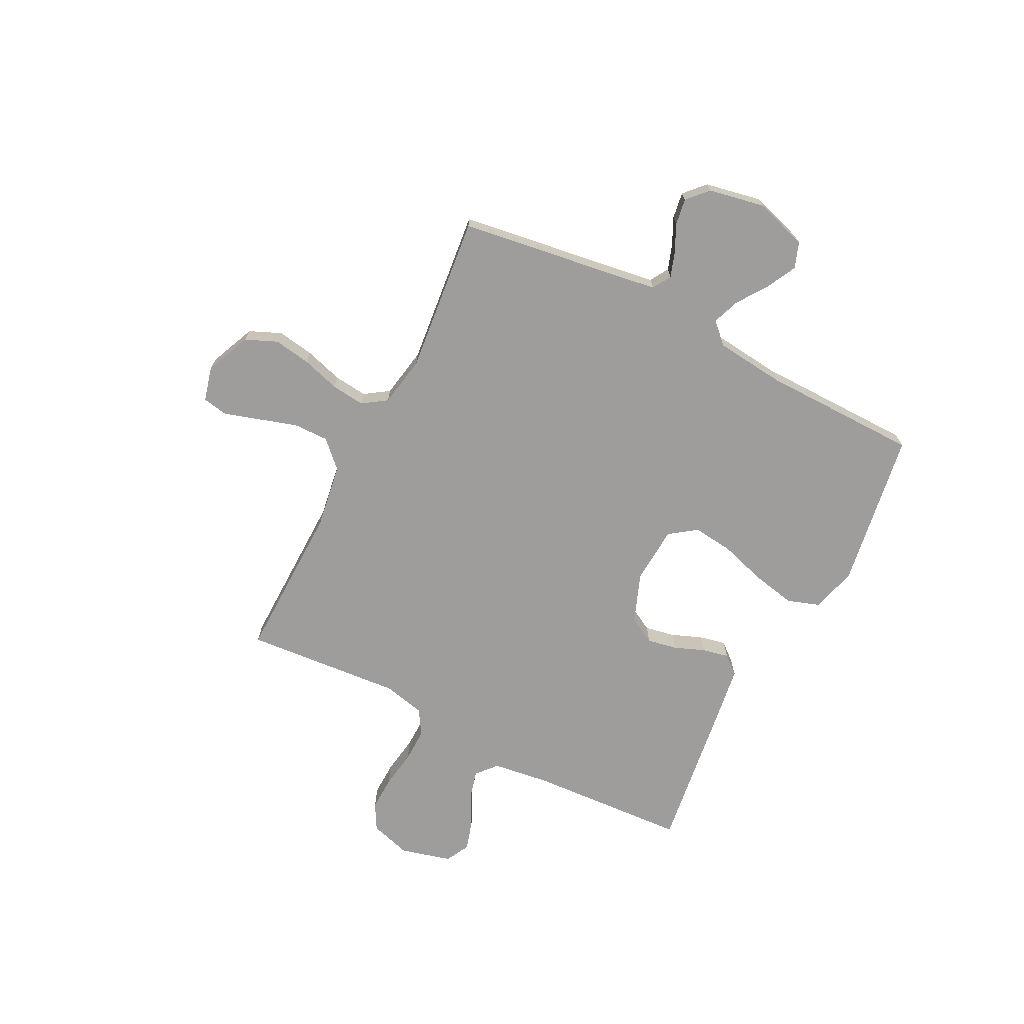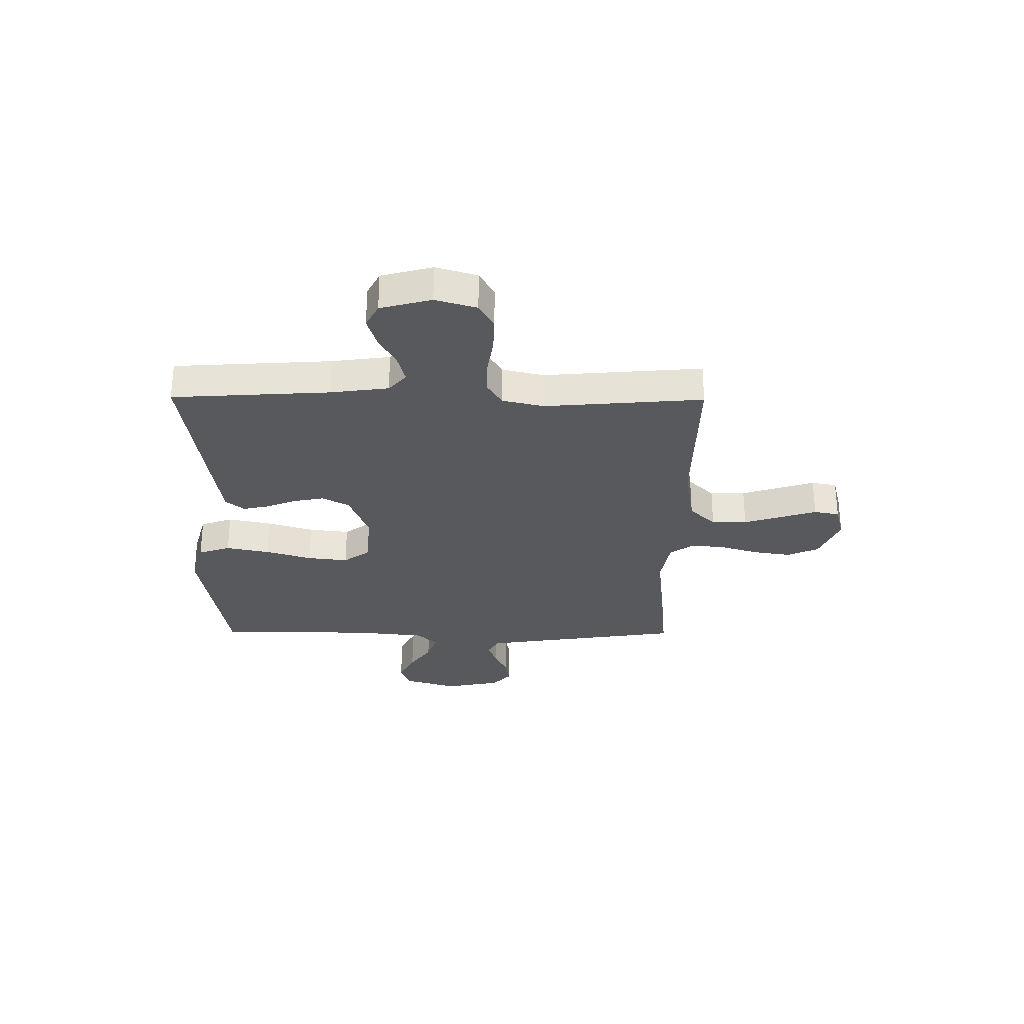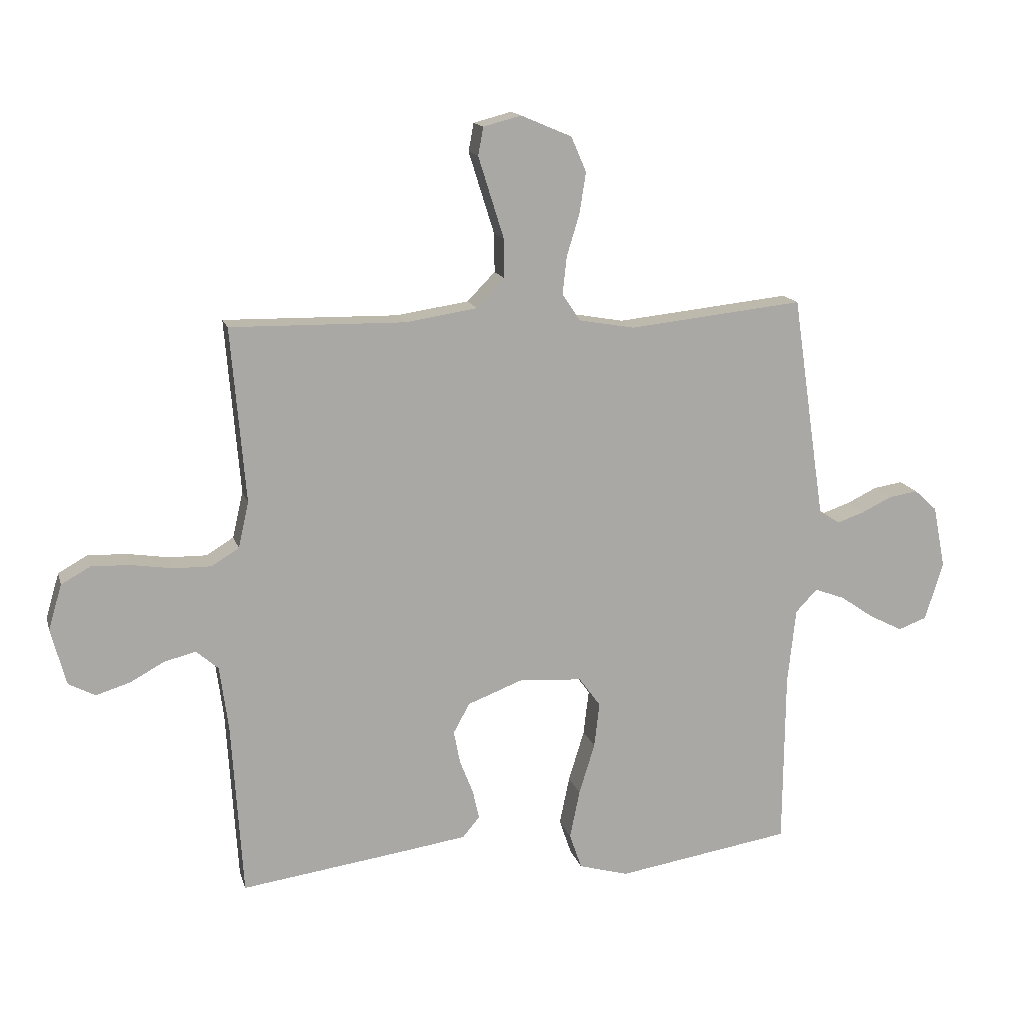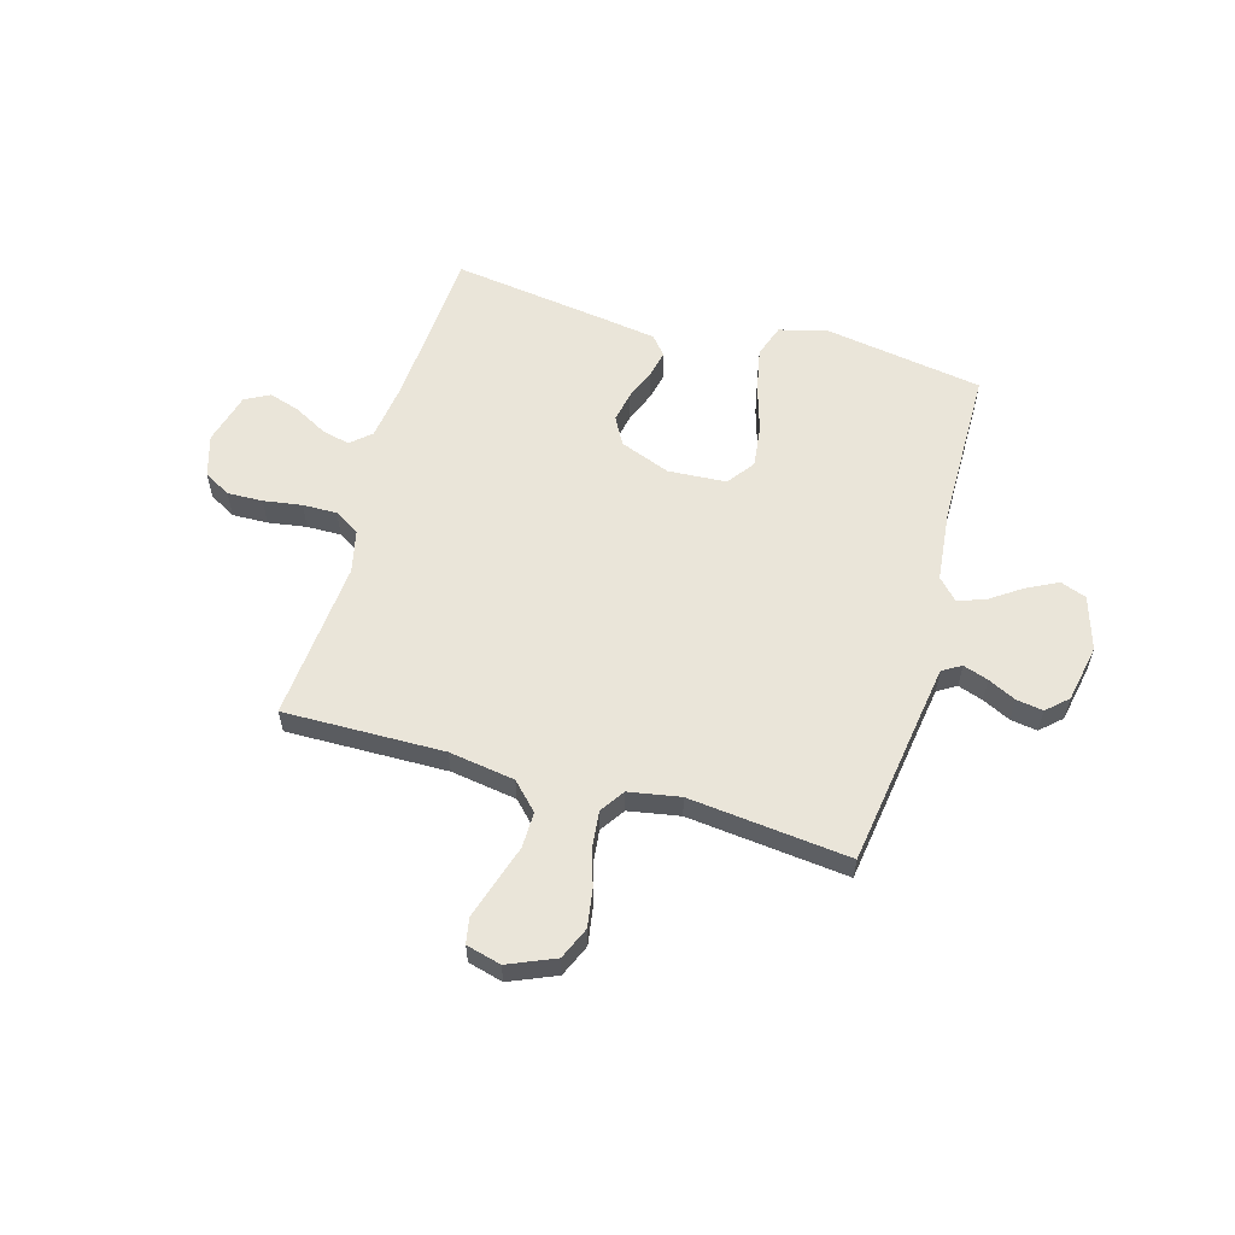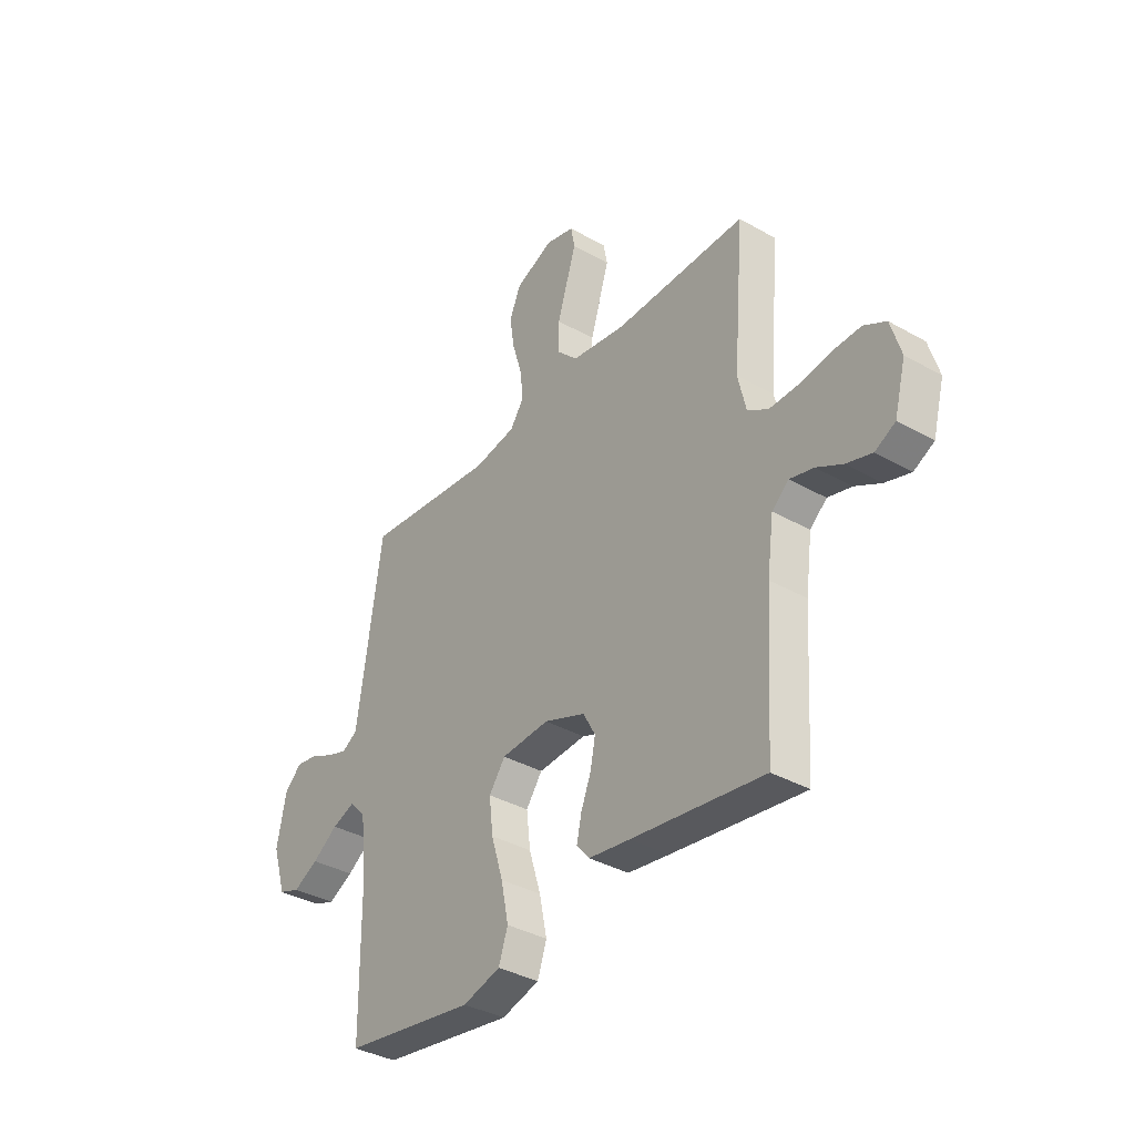
<metadata>
{"format":"obj","ext":"obj","renderer":"f3d","projection":"perspective","resolution":1024,"background":"white","views":[{"elev":-70.6,"azim":62.9,"up":"+Y"},{"elev":-29.5,"azim":-90.5,"up":"+Y"},{"elev":14.8,"azim":-14.2,"up":"+Z"},{"elev":58.5,"azim":16.0,"up":"+Y"},{"elev":-36.6,"azim":-126.4,"up":"+Z"}]}
</metadata>
<code>
v 0.5 0.07 -0.5
v 0.2 0.07 -0.548
v 0.114 0.07 -0.524
v 0.093 0.07 -0.463
v 0.11 0.07 -0.38
v 0.137 0.07 -0.292
v 0.146 0.07 -0.215
v 0.109 0.07 -0.164
v 0 0.07 -0.157
v -0.094 0.07 -0.193
v -0.122 0.07 -0.244
v -0.111 0.07 -0.301
v -0.088 0.07 -0.359
v -0.077 0.07 -0.409
v -0.106 0.07 -0.444
v -0.2 0.07 -0.458
v -0.5 0.07 -0.5
v -0.519 0.07 -0.2
v -0.534 0.07 -0.09
v -0.572 0.07 -0.057
v -0.626 0.07 -0.071
v -0.685 0.07 -0.103
v -0.743 0.07 -0.121
v -0.789 0.07 -0.097
v -0.815 0.07 0
v -0.792 0.07 0.078
v -0.742 0.07 0.106
v -0.676 0.07 0.104
v -0.604 0.07 0.093
v -0.54 0.07 0.092
v -0.493 0.07 0.121
v -0.475 0.07 0.2
v -0.5 0.07 0.5
v -0.2 0.07 0.495
v -0.077 0.07 0.514
v -0.029 0.07 0.563
v -0.03 0.07 0.63
v -0.053 0.07 0.703
v -0.074 0.07 0.77
v -0.065 0.07 0.818
v 0 0.07 0.835
v 0.087 0.07 0.798
v 0.113 0.07 0.738
v 0.102 0.07 0.668
v 0.08 0.07 0.595
v 0.073 0.07 0.531
v 0.104 0.07 0.485
v 0.2 0.07 0.468
v 0.5 0.07 0.5
v 0.544 0.07 0.2
v 0.557 0.07 0.115
v 0.592 0.07 0.094
v 0.639 0.07 0.11
v 0.691 0.07 0.135
v 0.741 0.07 0.143
v 0.78 0.07 0.107
v 0.801 0.07 0
v 0.77 0.07 -0.1
v 0.721 0.07 -0.118
v 0.664 0.07 -0.089
v 0.606 0.07 -0.049
v 0.554 0.07 -0.03
v 0.517 0.07 -0.069
v 0.503 0.07 -0.2
v 0.5 0 -0.5
v 0.2 0 -0.548
v 0.114 0 -0.524
v 0.093 0 -0.463
v 0.11 0 -0.38
v 0.137 0 -0.292
v 0.146 0 -0.215
v 0.109 0 -0.164
v 0 0 -0.157
v -0.094 0 -0.193
v -0.122 0 -0.244
v -0.111 0 -0.301
v -0.088 0 -0.359
v -0.077 0 -0.409
v -0.106 0 -0.444
v -0.2 0 -0.458
v -0.5 0 -0.5
v -0.519 0 -0.2
v -0.534 0 -0.09
v -0.572 0 -0.057
v -0.626 0 -0.071
v -0.685 0 -0.103
v -0.743 0 -0.121
v -0.789 0 -0.097
v -0.815 0 0
v -0.792 0 0.078
v -0.742 0 0.106
v -0.676 0 0.104
v -0.604 0 0.093
v -0.54 0 0.092
v -0.493 0 0.121
v -0.475 0 0.2
v -0.5 0 0.5
v -0.2 0 0.495
v -0.077 0 0.514
v -0.029 0 0.563
v -0.03 0 0.63
v -0.053 0 0.703
v -0.074 0 0.77
v -0.065 0 0.818
v 0 0 0.835
v 0.087 0 0.798
v 0.113 0 0.738
v 0.102 0 0.668
v 0.08 0 0.595
v 0.073 0 0.531
v 0.104 0 0.485
v 0.2 0 0.468
v 0.5 0 0.5
v 0.544 0 0.2
v 0.557 0 0.115
v 0.592 0 0.094
v 0.639 0 0.11
v 0.691 0 0.135
v 0.741 0 0.143
v 0.78 0 0.107
v 0.801 0 0
v 0.77 0 -0.1
v 0.721 0 -0.118
v 0.664 0 -0.089
v 0.606 0 -0.049
v 0.554 0 -0.03
v 0.517 0 -0.069
v 0.503 0 -0.2
f 59 60 61
f 58 59 61
f 57 58 61
f 56 57 61
f 55 56 61
f 54 55 61
f 53 54 61
f 52 53 61 62
f 51 52 62 63
f 48 49 50
f 50 51 63
f 48 50 63
f 47 48 63
f 43 44 45
f 42 43 45
f 41 42 45
f 40 41 45
f 39 40 45
f 38 39 45
f 37 38 45
f 36 37 45 46
f 35 36 46 47
f 32 33 34
f 47 63 64
f 35 47 64
f 34 35 64
f 32 34 64
f 31 32 64
f 27 28 29
f 26 27 29
f 25 26 29
f 24 25 29
f 23 24 29
f 22 23 29
f 21 22 29
f 20 21 29 30
f 16 17 18
f 15 16 18
f 14 15 18
f 13 14 18
f 12 13 18
f 11 12 18 19
f 20 30 31
f 19 20 31
f 11 19 31
f 10 11 31
f 4 5 6
f 3 4 6
f 2 3 6
f 1 2 6
f 64 1 6
f 64 6 7
f 9 10 31
f 8 9 31
f 8 31 64
f 7 8 64
f 125 124 123
f 125 123 122
f 125 122 121
f 125 121 120
f 125 120 119
f 125 119 118
f 125 118 117
f 126 125 117 116
f 127 126 116 115
f 114 113 112
f 127 115 114
f 127 114 112
f 127 112 111
f 109 108 107
f 109 107 106
f 109 106 105
f 109 105 104
f 109 104 103
f 109 103 102
f 109 102 101
f 110 109 101 100
f 111 110 100 99
f 98 97 96
f 128 127 111
f 128 111 99
f 128 99 98
f 128 98 96
f 128 96 95
f 93 92 91
f 93 91 90
f 93 90 89
f 93 89 88
f 93 88 87
f 93 87 86
f 93 86 85
f 94 93 85 84
f 82 81 80
f 82 80 79
f 82 79 78
f 82 78 77
f 82 77 76
f 83 82 76 75
f 95 94 84
f 95 84 83
f 95 83 75
f 95 75 74
f 70 69 68
f 70 68 67
f 70 67 66
f 70 66 65
f 70 65 128
f 71 70 128
f 95 74 73
f 95 73 72
f 128 95 72
f 128 72 71
f 1 65 66 2
f 2 66 67 3
f 3 67 68 4
f 4 68 69 5
f 5 69 70 6
f 6 70 71 7
f 7 71 72 8
f 8 72 73 9
f 9 73 74 10
f 10 74 75 11
f 11 75 76 12
f 12 76 77 13
f 13 77 78 14
f 14 78 79 15
f 15 79 80 16
f 16 80 81 17
f 17 81 82 18
f 18 82 83 19
f 19 83 84 20
f 20 84 85 21
f 21 85 86 22
f 22 86 87 23
f 23 87 88 24
f 24 88 89 25
f 25 89 90 26
f 26 90 91 27
f 27 91 92 28
f 28 92 93 29
f 29 93 94 30
f 30 94 95 31
f 31 95 96 32
f 32 96 97 33
f 33 97 98 34
f 34 98 99 35
f 35 99 100 36
f 36 100 101 37
f 37 101 102 38
f 38 102 103 39
f 39 103 104 40
f 40 104 105 41
f 41 105 106 42
f 42 106 107 43
f 43 107 108 44
f 44 108 109 45
f 45 109 110 46
f 46 110 111 47
f 47 111 112 48
f 48 112 113 49
f 49 113 114 50
f 50 114 115 51
f 51 115 116 52
f 52 116 117 53
f 53 117 118 54
f 54 118 119 55
f 55 119 120 56
f 56 120 121 57
f 57 121 122 58
f 58 122 123 59
f 59 123 124 60
f 60 124 125 61
f 61 125 126 62
f 62 126 127 63
f 63 127 128 64
f 64 128 65 1

</code>
